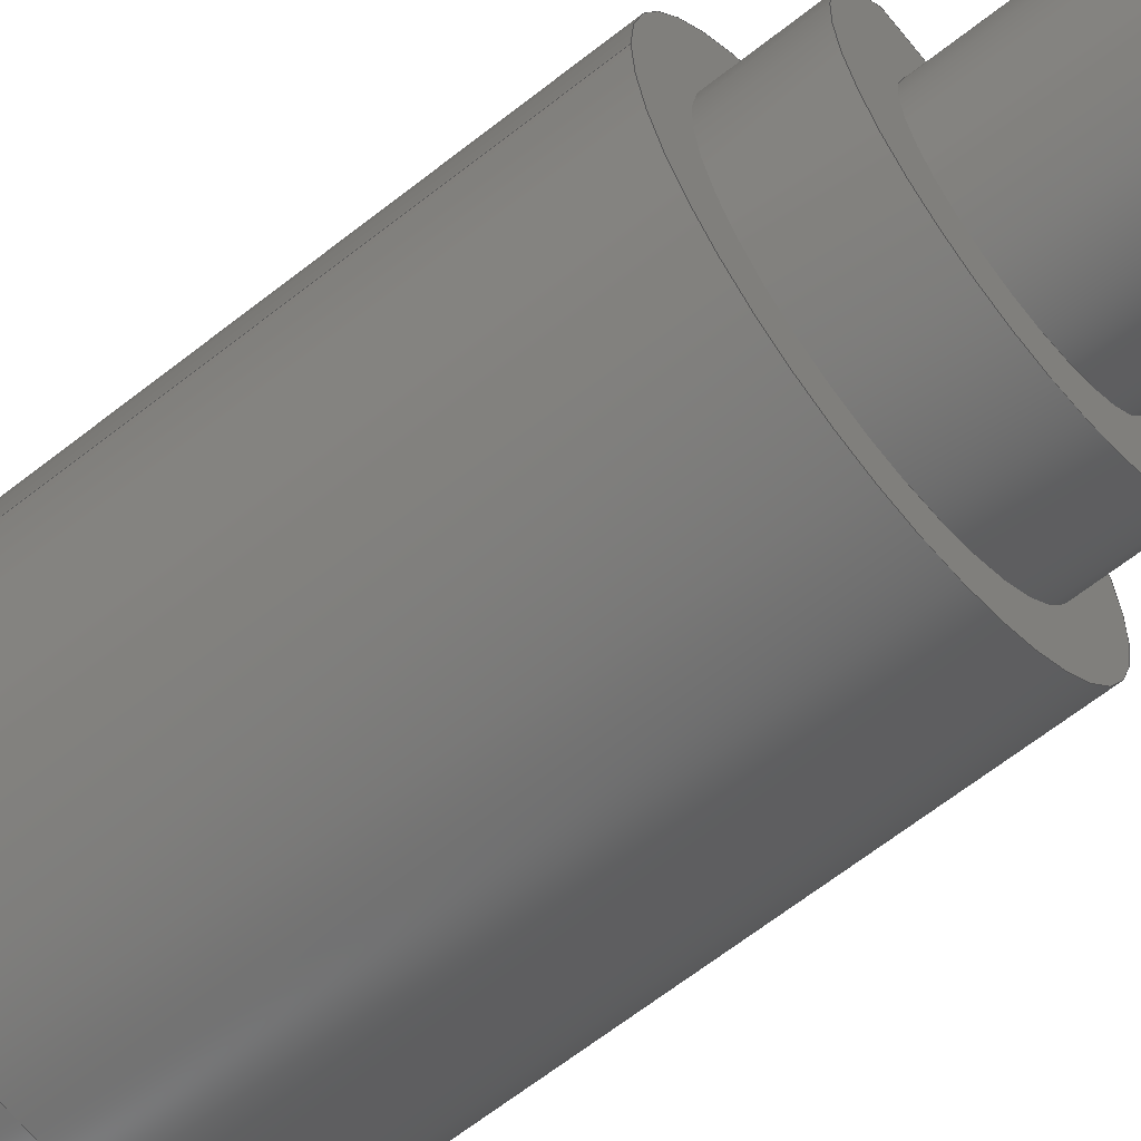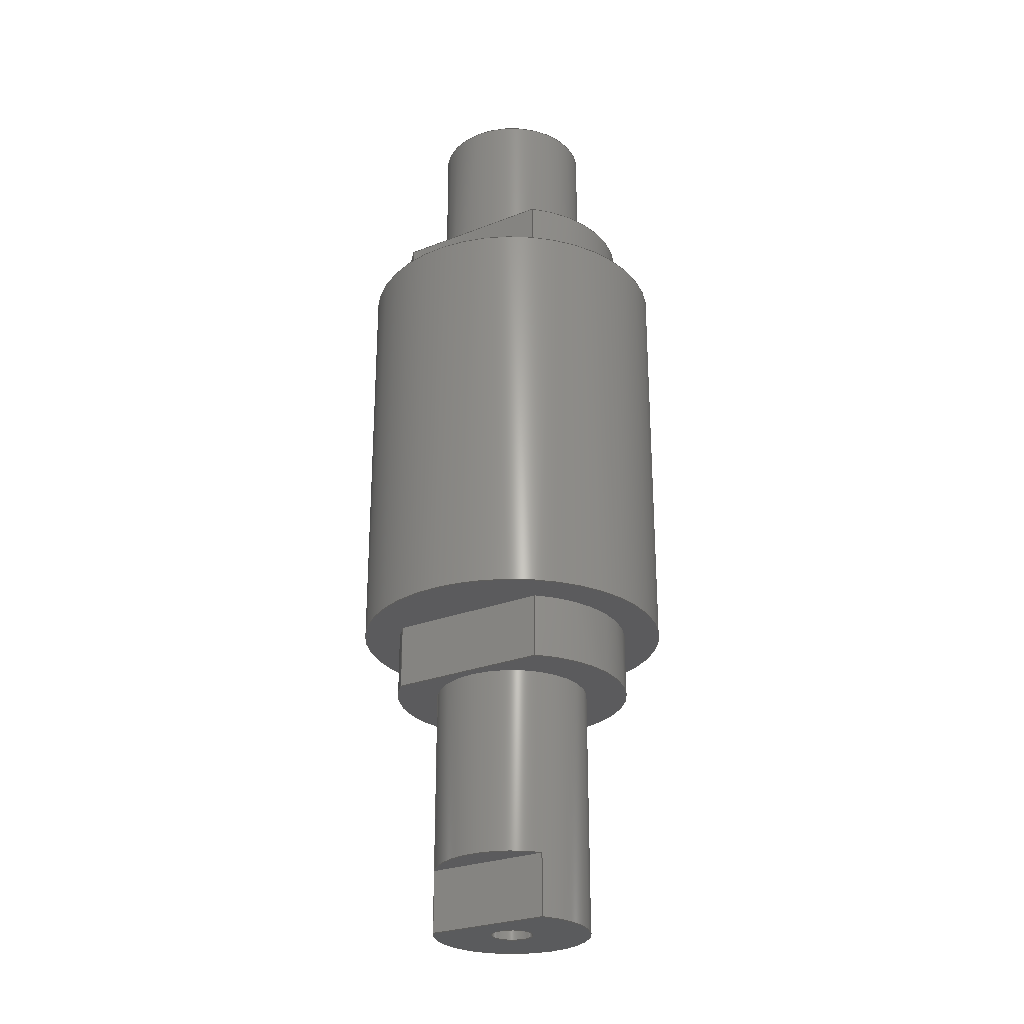
<metadata>
{"format":"step","ext":"step","renderer":"f3d","projection":"perspective","resolution":1024,"background":"white","views":[{"elev":-63.6,"azim":128.7,"up":"+Y"},{"elev":-26.8,"azim":-148.5,"up":"+Z"}]}
</metadata>
<code>
ISO-10303-21;
DATA;
#1=PROPERTY_DEFINITION_REPRESENTATION(#5,#3);
#2=PROPERTY_DEFINITION_REPRESENTATION(#6,#4);
#3=REPRESENTATION('',(#7),#448);
#4=REPRESENTATION('',(#8),#448);
#5=PROPERTY_DEFINITION('pmi validation property','',#453);
#6=PROPERTY_DEFINITION('pmi validation property','',#453);
#7=VALUE_REPRESENTATION_ITEM('number of annotations',COUNT_MEASURE(0));
#8=VALUE_REPRESENTATION_ITEM('number of views',COUNT_MEASURE(0));
#9=SHAPE_REPRESENTATION_RELATIONSHIP('','',#261,#10);
#10=ADVANCED_BREP_SHAPE_REPRESENTATION('',(#259),#448);
#11=LINE('',#388,#23);
#12=LINE('',#395,#24);
#13=LINE('',#405,#25);
#14=LINE('',#408,#26);
#15=LINE('',#409,#27);
#16=LINE('',#412,#28);
#17=LINE('',#414,#29);
#18=LINE('',#416,#30);
#19=LINE('',#436,#31);
#20=LINE('',#440,#32);
#21=LINE('',#442,#33);
#22=LINE('',#443,#34);
#23=VECTOR('',#309,1);
#24=VECTOR('',#316,1);
#25=VECTOR('',#325,1);
#26=VECTOR('',#330,1);
#27=VECTOR('',#331,1);
#28=VECTOR('',#336,1);
#29=VECTOR('',#337,1);
#30=VECTOR('',#338,1);
#31=VECTOR('',#365,1);
#32=VECTOR('',#368,1);
#33=VECTOR('',#371,1);
#34=VECTOR('',#372,1);
#35=PLANE('',#266);
#36=PLANE('',#269);
#37=PLANE('',#272);
#38=PLANE('',#277);
#39=PLANE('',#278);
#40=PLANE('',#281);
#41=PLANE('',#288);
#42=PLANE('',#289);
#43=PLANE('',#293);
#44=PLANE('',#294);
#45=PLANE('',#295);
#46=PLANE('',#296);
#47=ORIENTED_EDGE('',*,*,#101,.T.);
#48=ORIENTED_EDGE('',*,*,#102,.F.);
#49=ORIENTED_EDGE('',*,*,#103,.F.);
#50=ORIENTED_EDGE('',*,*,#104,.T.);
#51=ORIENTED_EDGE('',*,*,#105,.F.);
#52=ORIENTED_EDGE('',*,*,#106,.T.);
#53=ORIENTED_EDGE('',*,*,#107,.F.);
#54=ORIENTED_EDGE('',*,*,#108,.T.);
#55=ORIENTED_EDGE('',*,*,#109,.F.);
#56=ORIENTED_EDGE('',*,*,#110,.F.);
#57=ORIENTED_EDGE('',*,*,#111,.T.);
#58=ORIENTED_EDGE('',*,*,#106,.F.);
#59=ORIENTED_EDGE('',*,*,#109,.T.);
#60=ORIENTED_EDGE('',*,*,#112,.F.);
#61=ORIENTED_EDGE('',*,*,#110,.T.);
#62=ORIENTED_EDGE('',*,*,#113,.T.);
#63=ORIENTED_EDGE('',*,*,#105,.T.);
#64=ORIENTED_EDGE('',*,*,#111,.F.);
#65=ORIENTED_EDGE('',*,*,#112,.T.);
#66=ORIENTED_EDGE('',*,*,#104,.F.);
#67=ORIENTED_EDGE('',*,*,#113,.F.);
#68=ORIENTED_EDGE('',*,*,#114,.T.);
#69=ORIENTED_EDGE('',*,*,#107,.T.);
#70=ORIENTED_EDGE('',*,*,#115,.F.);
#71=ORIENTED_EDGE('',*,*,#116,.T.);
#72=ORIENTED_EDGE('',*,*,#108,.F.);
#73=ORIENTED_EDGE('',*,*,#114,.F.);
#74=ORIENTED_EDGE('',*,*,#117,.F.);
#75=ORIENTED_EDGE('',*,*,#115,.T.);
#76=ORIENTED_EDGE('',*,*,#118,.F.);
#77=ORIENTED_EDGE('',*,*,#116,.F.);
#78=ORIENTED_EDGE('',*,*,#117,.T.);
#79=ORIENTED_EDGE('',*,*,#119,.F.);
#80=ORIENTED_EDGE('',*,*,#120,.T.);
#81=ORIENTED_EDGE('',*,*,#121,.F.);
#82=ORIENTED_EDGE('',*,*,#118,.T.);
#83=ORIENTED_EDGE('',*,*,#120,.F.);
#84=ORIENTED_EDGE('',*,*,#121,.T.);
#85=ORIENTED_EDGE('',*,*,#119,.T.);
#86=ORIENTED_EDGE('',*,*,#103,.T.);
#87=ORIENTED_EDGE('',*,*,#122,.F.);
#88=ORIENTED_EDGE('',*,*,#123,.F.);
#89=ORIENTED_EDGE('',*,*,#124,.F.);
#90=ORIENTED_EDGE('',*,*,#125,.T.);
#91=ORIENTED_EDGE('',*,*,#123,.T.);
#92=ORIENTED_EDGE('',*,*,#126,.T.);
#93=ORIENTED_EDGE('',*,*,#125,.F.);
#94=ORIENTED_EDGE('',*,*,#127,.F.);
#95=ORIENTED_EDGE('',*,*,#101,.F.);
#96=ORIENTED_EDGE('',*,*,#124,.T.);
#97=ORIENTED_EDGE('',*,*,#127,.T.);
#98=ORIENTED_EDGE('',*,*,#102,.T.);
#99=ORIENTED_EDGE('',*,*,#126,.F.);
#100=ORIENTED_EDGE('',*,*,#122,.T.);
#101=EDGE_CURVE('',#128,#128,#149,.T.);
#102=EDGE_CURVE('',#129,#129,#150,.T.);
#103=EDGE_CURVE('',#130,#130,#151,.T.);
#104=EDGE_CURVE('',#131,#132,#11,.T.);
#105=EDGE_CURVE('',#131,#132,#152,.T.);
#106=EDGE_CURVE('',#133,#133,#153,.T.);
#107=EDGE_CURVE('',#134,#135,#12,.T.);
#108=EDGE_CURVE('',#134,#135,#154,.F.);
#109=EDGE_CURVE('',#136,#136,#155,.T.);
#110=EDGE_CURVE('',#137,#138,#156,.F.);
#111=EDGE_CURVE('',#137,#138,#13,.T.);
#112=EDGE_CURVE('',#137,#132,#14,.T.);
#113=EDGE_CURVE('',#138,#131,#15,.T.);
#114=EDGE_CURVE('',#139,#134,#16,.T.);
#115=EDGE_CURVE('',#140,#135,#17,.T.);
#116=EDGE_CURVE('',#140,#139,#18,.T.);
#117=EDGE_CURVE('',#140,#139,#157,.T.);
#118=EDGE_CURVE('',#141,#141,#158,.T.);
#119=EDGE_CURVE('',#142,#142,#159,.T.);
#120=EDGE_CURVE('',#143,#143,#160,.T.);
#121=EDGE_CURVE('',#144,#144,#161,.T.);
#122=EDGE_CURVE('',#145,#146,#162,.T.);
#123=EDGE_CURVE('',#147,#145,#19,.T.);
#124=EDGE_CURVE('',#148,#147,#163,.T.);
#125=EDGE_CURVE('',#148,#146,#20,.T.);
#126=EDGE_CURVE('',#145,#146,#21,.T.);
#127=EDGE_CURVE('',#147,#148,#22,.T.);
#128=VERTEX_POINT('',#382);
#129=VERTEX_POINT('',#384);
#130=VERTEX_POINT('',#387);
#131=VERTEX_POINT('',#389);
#132=VERTEX_POINT('',#390);
#133=VERTEX_POINT('',#394);
#134=VERTEX_POINT('',#396);
#135=VERTEX_POINT('',#397);
#136=VERTEX_POINT('',#401);
#137=VERTEX_POINT('',#403);
#138=VERTEX_POINT('',#404);
#139=VERTEX_POINT('',#413);
#140=VERTEX_POINT('',#415);
#141=VERTEX_POINT('',#421);
#142=VERTEX_POINT('',#424);
#143=VERTEX_POINT('',#426);
#144=VERTEX_POINT('',#429);
#145=VERTEX_POINT('',#434);
#146=VERTEX_POINT('',#435);
#147=VERTEX_POINT('',#437);
#148=VERTEX_POINT('',#439);
#149=CIRCLE('',#264,0.002);
#150=CIRCLE('',#265,0.002);
#151=CIRCLE('',#267,0.0075);
#152=CIRCLE('',#268,0.0115);
#153=CIRCLE('',#270,0.015);
#154=CIRCLE('',#271,0.0115);
#155=CIRCLE('',#273,0.015);
#156=CIRCLE('',#274,0.0115);
#157=CIRCLE('',#280,0.0115);
#158=CIRCLE('',#282,0.0075);
#159=CIRCLE('',#284,0.002);
#160=CIRCLE('',#285,0.002);
#161=CIRCLE('',#287,0.0075);
#162=CIRCLE('',#291,0.0075);
#163=CIRCLE('',#292,0.0075);
#164=EDGE_LOOP('',(#47));
#165=EDGE_LOOP('',(#48));
#166=EDGE_LOOP('',(#49));
#167=EDGE_LOOP('',(#50,#51));
#168=EDGE_LOOP('',(#52));
#169=EDGE_LOOP('',(#53,#54));
#170=EDGE_LOOP('',(#55));
#171=EDGE_LOOP('',(#56,#57));
#172=EDGE_LOOP('',(#58));
#173=EDGE_LOOP('',(#59));
#174=EDGE_LOOP('',(#60,#61,#62,#63));
#175=EDGE_LOOP('',(#64,#65,#66,#67));
#176=EDGE_LOOP('',(#68,#69,#70,#71));
#177=EDGE_LOOP('',(#72,#73,#74,#75));
#178=EDGE_LOOP('',(#76));
#179=EDGE_LOOP('',(#77,#78));
#180=EDGE_LOOP('',(#79));
#181=EDGE_LOOP('',(#80));
#182=EDGE_LOOP('',(#81));
#183=EDGE_LOOP('',(#82));
#184=EDGE_LOOP('',(#83));
#185=EDGE_LOOP('',(#84));
#186=EDGE_LOOP('',(#85));
#187=EDGE_LOOP('',(#86));
#188=EDGE_LOOP('',(#87,#88,#89,#90));
#189=EDGE_LOOP('',(#91,#92,#93,#94));
#190=EDGE_LOOP('',(#95));
#191=EDGE_LOOP('',(#96,#97));
#192=EDGE_LOOP('',(#98));
#193=EDGE_LOOP('',(#99,#100));
#194=FACE_BOUND('',#164,.T.);
#195=FACE_BOUND('',#165,.T.);
#196=FACE_BOUND('',#166,.T.);
#197=FACE_BOUND('',#167,.T.);
#198=FACE_BOUND('',#168,.T.);
#199=FACE_BOUND('',#169,.T.);
#200=FACE_BOUND('',#170,.T.);
#201=FACE_BOUND('',#171,.T.);
#202=FACE_BOUND('',#172,.T.);
#203=FACE_BOUND('',#173,.T.);
#204=FACE_BOUND('',#174,.T.);
#205=FACE_BOUND('',#175,.T.);
#206=FACE_BOUND('',#176,.T.);
#207=FACE_BOUND('',#177,.T.);
#208=FACE_BOUND('',#178,.T.);
#209=FACE_BOUND('',#179,.T.);
#210=FACE_BOUND('',#180,.T.);
#211=FACE_BOUND('',#181,.T.);
#212=FACE_BOUND('',#182,.T.);
#213=FACE_BOUND('',#183,.T.);
#214=FACE_BOUND('',#184,.T.);
#215=FACE_BOUND('',#185,.T.);
#216=FACE_BOUND('',#186,.T.);
#217=FACE_BOUND('',#187,.T.);
#218=FACE_BOUND('',#188,.T.);
#219=FACE_BOUND('',#189,.T.);
#220=FACE_BOUND('',#190,.T.);
#221=FACE_BOUND('',#191,.T.);
#222=FACE_BOUND('',#192,.T.);
#223=FACE_BOUND('',#193,.T.);
#224=CYLINDRICAL_SURFACE('',#263,0.002);
#225=CYLINDRICAL_SURFACE('',#275,0.015);
#226=CYLINDRICAL_SURFACE('',#276,0.0115);
#227=CYLINDRICAL_SURFACE('',#279,0.0115);
#228=CYLINDRICAL_SURFACE('',#283,0.002);
#229=CYLINDRICAL_SURFACE('',#286,0.0075);
#230=CYLINDRICAL_SURFACE('',#290,0.0075);
#231=ADVANCED_FACE('',(#194,#195),#224,.F.);
#232=ADVANCED_FACE('',(#196,#197),#35,.F.);
#233=ADVANCED_FACE('',(#198,#199),#36,.T.);
#234=ADVANCED_FACE('',(#200,#201),#37,.F.);
#235=ADVANCED_FACE('',(#202,#203),#225,.T.);
#236=ADVANCED_FACE('',(#204),#226,.T.);
#237=ADVANCED_FACE('',(#205),#38,.T.);
#238=ADVANCED_FACE('',(#206),#39,.T.);
#239=ADVANCED_FACE('',(#207),#227,.T.);
#240=ADVANCED_FACE('',(#208,#209),#40,.T.);
#241=ADVANCED_FACE('',(#210,#211),#228,.F.);
#242=ADVANCED_FACE('',(#212,#213),#229,.T.);
#243=ADVANCED_FACE('',(#214,#215),#41,.T.);
#244=ADVANCED_FACE('',(#216),#42,.T.);
#245=ADVANCED_FACE('',(#217,#218),#230,.T.);
#246=ADVANCED_FACE('',(#219),#43,.F.);
#247=ADVANCED_FACE('',(#220,#221),#44,.T.);
#248=ADVANCED_FACE('',(#222),#45,.F.);
#249=ADVANCED_FACE('',(#223),#46,.T.);
#250=CLOSED_SHELL('',(#231,#232,#233,#234,#235,#236,#237,#238,#239,#240,
#241,#242,#243,#244,#245,#246,#247,#248,#249));
#251=STYLED_ITEM('',(#252),#259);
#252=PRESENTATION_STYLE_ASSIGNMENT((#253));
#253=SURFACE_STYLE_USAGE(.BOTH.,#254);
#254=SURFACE_SIDE_STYLE('',(#255));
#255=SURFACE_STYLE_FILL_AREA(#256);
#256=FILL_AREA_STYLE('',(#257));
#257=FILL_AREA_STYLE_COLOUR('',#258);
#258=COLOUR_RGB('',0.6157,0.8118,0.9294);
#259=MANIFOLD_SOLID_BREP('Part 1',#250);
#260=SHAPE_DEFINITION_REPRESENTATION(#453,#261);
#261=SHAPE_REPRESENTATION('Part 1',(#262),#448);
#262=AXIS2_PLACEMENT_3D('',#379,#297,#298);
#263=AXIS2_PLACEMENT_3D('',#380,#299,#300);
#264=AXIS2_PLACEMENT_3D('',#381,#301,#302);
#265=AXIS2_PLACEMENT_3D('',#383,#303,#304);
#266=AXIS2_PLACEMENT_3D('',#385,#305,#306);
#267=AXIS2_PLACEMENT_3D('',#386,#307,#308);
#268=AXIS2_PLACEMENT_3D('',#391,#310,#311);
#269=AXIS2_PLACEMENT_3D('',#392,#312,#313);
#270=AXIS2_PLACEMENT_3D('',#393,#314,#315);
#271=AXIS2_PLACEMENT_3D('',#398,#317,#318);
#272=AXIS2_PLACEMENT_3D('',#399,#319,#320);
#273=AXIS2_PLACEMENT_3D('',#400,#321,#322);
#274=AXIS2_PLACEMENT_3D('',#402,#323,#324);
#275=AXIS2_PLACEMENT_3D('',#406,#326,#327);
#276=AXIS2_PLACEMENT_3D('',#407,#328,#329);
#277=AXIS2_PLACEMENT_3D('',#410,#332,#333);
#278=AXIS2_PLACEMENT_3D('',#411,#334,#335);
#279=AXIS2_PLACEMENT_3D('',#417,#339,#340);
#280=AXIS2_PLACEMENT_3D('',#418,#341,#342);
#281=AXIS2_PLACEMENT_3D('',#419,#343,#344);
#282=AXIS2_PLACEMENT_3D('',#420,#345,#346);
#283=AXIS2_PLACEMENT_3D('',#422,#347,#348);
#284=AXIS2_PLACEMENT_3D('',#423,#349,#350);
#285=AXIS2_PLACEMENT_3D('',#425,#351,#352);
#286=AXIS2_PLACEMENT_3D('',#427,#353,#354);
#287=AXIS2_PLACEMENT_3D('',#428,#355,#356);
#288=AXIS2_PLACEMENT_3D('',#430,#357,#358);
#289=AXIS2_PLACEMENT_3D('',#431,#359,#360);
#290=AXIS2_PLACEMENT_3D('',#432,#361,#362);
#291=AXIS2_PLACEMENT_3D('',#433,#363,#364);
#292=AXIS2_PLACEMENT_3D('',#438,#366,#367);
#293=AXIS2_PLACEMENT_3D('',#441,#369,#370);
#294=AXIS2_PLACEMENT_3D('',#444,#373,#374);
#295=AXIS2_PLACEMENT_3D('',#445,#375,#376);
#296=AXIS2_PLACEMENT_3D('',#446,#377,#378);
#297=DIRECTION('',(0,0,1));
#298=DIRECTION('',(1,0,0));
#299=DIRECTION('',(0,0,1));
#300=DIRECTION('',(1,0,0));
#301=DIRECTION('',(0,0,-1));
#302=DIRECTION('',(-1,0,0));
#303=DIRECTION('',(0,0,-1));
#304=DIRECTION('',(-1,0,0));
#305=DIRECTION('',(0,0,1));
#306=DIRECTION('',(1,0,0));
#307=DIRECTION('',(0,0,-1));
#308=DIRECTION('',(-1,0,0));
#309=DIRECTION('',(1,0,0));
#310=DIRECTION('',(0,0,1));
#311=DIRECTION('',(1,0,0));
#312=DIRECTION('',(0,0,1));
#313=DIRECTION('',(1,0,0));
#314=DIRECTION('',(0,0,1));
#315=DIRECTION('',(1,0,0));
#316=DIRECTION('',(-1,0,0));
#317=DIRECTION('',(0,0,1));
#318=DIRECTION('',(1,0,0));
#319=DIRECTION('',(0,0,1));
#320=DIRECTION('',(1,0,0));
#321=DIRECTION('',(0,0,1));
#322=DIRECTION('',(1,0,0));
#323=DIRECTION('',(0,0,1));
#324=DIRECTION('',(1,0,0));
#325=DIRECTION('',(-1,0,0));
#326=DIRECTION('',(0,0,-1));
#327=DIRECTION('',(-1,0,0));
#328=DIRECTION('',(0,0,-1));
#329=DIRECTION('',(-1,0,0));
#330=DIRECTION('',(0,0,-1));
#331=DIRECTION('',(0,0,-1));
#332=DIRECTION('',(0,1,0));
#333=DIRECTION('',(0,0,1));
#334=DIRECTION('',(0,1,0));
#335=DIRECTION('',(0,0,1));
#336=DIRECTION('',(0,0,-1));
#337=DIRECTION('',(0,0,-1));
#338=DIRECTION('',(1,0,0));
#339=DIRECTION('',(0,0,-1));
#340=DIRECTION('',(-1,0,0));
#341=DIRECTION('',(0,0,1));
#342=DIRECTION('',(1,0,0));
#343=DIRECTION('',(0,0,1));
#344=DIRECTION('',(1,0,0));
#345=DIRECTION('',(0,0,1));
#346=DIRECTION('',(1,0,0));
#347=DIRECTION('',(0,0,-1));
#348=DIRECTION('',(-1,0,0));
#349=DIRECTION('',(0,0,1));
#350=DIRECTION('',(1,0,0));
#351=DIRECTION('',(0,0,1));
#352=DIRECTION('',(1,0,0));
#353=DIRECTION('',(0,0,-1));
#354=DIRECTION('',(-1,0,0));
#355=DIRECTION('',(0,0,1));
#356=DIRECTION('',(1,0,0));
#357=DIRECTION('',(0,0,1));
#358=DIRECTION('',(1,0,0));
#359=DIRECTION('',(0,0,1));
#360=DIRECTION('',(1,0,0));
#361=DIRECTION('',(0,0,1));
#362=DIRECTION('',(1,0,0));
#363=DIRECTION('',(0,0,-1));
#364=DIRECTION('',(-1,0,0));
#365=DIRECTION('',(0,0,1));
#366=DIRECTION('',(0,0,-1));
#367=DIRECTION('',(-1,0,0));
#368=DIRECTION('',(0,0,1));
#369=DIRECTION('',(0,-1,0));
#370=DIRECTION('',(0,0,-1));
#371=DIRECTION('',(1,0,0));
#372=DIRECTION('',(1,0,0));
#373=DIRECTION('',(0,0,-1));
#374=DIRECTION('',(1,0,0));
#375=DIRECTION('',(0,0,1));
#376=DIRECTION('',(1,0,0));
#377=DIRECTION('',(0,0,-1));
#378=DIRECTION('',(1,0,0));
#379=CARTESIAN_POINT('',(0,0,0));
#380=CARTESIAN_POINT('',(0,-1.225e-19,-0.05));
#381=CARTESIAN_POINT('',(0,-1.225e-19,-0.05));
#382=CARTESIAN_POINT('',(-0.002,-1.225e-19,-0.05));
#383=CARTESIAN_POINT('',(0,-1.225e-19,-0.041));
#384=CARTESIAN_POINT('',(-0.002,-1.225e-19,-0.041));
#385=CARTESIAN_POINT('',(0,0,-0.026));
#386=CARTESIAN_POINT('',(-2.041e-19,-8.674e-19,-0.026));
#387=CARTESIAN_POINT('',(-0.0075,-8.674e-19,-0.026));
#388=CARTESIAN_POINT('',(0,0.0085,-0.026));
#389=CARTESIAN_POINT('',(-0.007746,0.0085,-0.026));
#390=CARTESIAN_POINT('',(0.007746,0.0085,-0.026));
#391=CARTESIAN_POINT('',(-6.889e-19,1.735e-18,-0.026));
#392=CARTESIAN_POINT('',(0,0,0.01975));
#393=CARTESIAN_POINT('',(0,9.185e-19,0.01975));
#394=CARTESIAN_POINT('',(0.015,9.185e-19,0.01975));
#395=CARTESIAN_POINT('',(0,0.0085,0.01975));
#396=CARTESIAN_POINT('',(0.007746,0.0085,0.01975));
#397=CARTESIAN_POINT('',(-0.007746,0.0085,0.01975));
#398=CARTESIAN_POINT('',(-6.889e-19,1.735e-18,0.01975));
#399=CARTESIAN_POINT('',(0,0,-0.01975));
#400=CARTESIAN_POINT('',(0,9.185e-19,-0.01975));
#401=CARTESIAN_POINT('',(0.015,9.185e-19,-0.01975));
#402=CARTESIAN_POINT('',(-6.889e-19,1.735e-18,-0.01975));
#403=CARTESIAN_POINT('',(0.007746,0.0085,-0.01975));
#404=CARTESIAN_POINT('',(-0.007746,0.0085,-0.01975));
#405=CARTESIAN_POINT('',(0,0.0085,-0.01975));
#406=CARTESIAN_POINT('',(0,9.185e-19,0.01975));
#407=CARTESIAN_POINT('',(-6.889e-19,1.735e-18,0.026));
#408=CARTESIAN_POINT('',(0.007746,0.0085,0.026));
#409=CARTESIAN_POINT('',(-0.007746,0.0085,0.026));
#410=CARTESIAN_POINT('',(0,0.0085,0.026));
#411=CARTESIAN_POINT('',(0,0.0085,0.026));
#412=CARTESIAN_POINT('',(0.007746,0.0085,0.026));
#413=CARTESIAN_POINT('',(0.007746,0.0085,0.026));
#414=CARTESIAN_POINT('',(-0.007746,0.0085,0.026));
#415=CARTESIAN_POINT('',(-0.007746,0.0085,0.026));
#416=CARTESIAN_POINT('',(0,0.0085,0.026));
#417=CARTESIAN_POINT('',(-6.889e-19,1.735e-18,0.026));
#418=CARTESIAN_POINT('',(-6.889e-19,1.735e-18,0.026));
#419=CARTESIAN_POINT('',(0,0,0.026));
#420=CARTESIAN_POINT('',(0,4.592e-19,0.026));
#421=CARTESIAN_POINT('',(0.0075,4.592e-19,0.026));
#422=CARTESIAN_POINT('',(0,1.225e-19,0.04));
#423=CARTESIAN_POINT('',(0,1.225e-19,0.031));
#424=CARTESIAN_POINT('',(0.002,1.225e-19,0.031));
#425=CARTESIAN_POINT('',(0,1.225e-19,0.04));
#426=CARTESIAN_POINT('',(0.002,1.225e-19,0.04));
#427=CARTESIAN_POINT('',(0,4.592e-19,0.04));
#428=CARTESIAN_POINT('',(0,4.592e-19,0.04));
#429=CARTESIAN_POINT('',(0.0075,4.592e-19,0.04));
#430=CARTESIAN_POINT('',(0,-0.0015,0.04));
#431=CARTESIAN_POINT('',(0,0,0.031));
#432=CARTESIAN_POINT('',(-2.041e-19,-8.674e-19,-0.05));
#433=CARTESIAN_POINT('',(-2.168e-18,0,-0.044));
#434=CARTESIAN_POINT('',(-0.006,0.0045,-0.044));
#435=CARTESIAN_POINT('',(0.006,0.0045,-0.044));
#436=CARTESIAN_POINT('',(-0.006,0.0045,-0.05));
#437=CARTESIAN_POINT('',(-0.006,0.0045,-0.05));
#438=CARTESIAN_POINT('',(-2.041e-19,-8.674e-19,-0.05));
#439=CARTESIAN_POINT('',(0.006,0.0045,-0.05));
#440=CARTESIAN_POINT('',(0.006,0.0045,-0.05));
#441=CARTESIAN_POINT('',(0,0.0045,-0.05));
#442=CARTESIAN_POINT('',(0,0.0045,-0.044));
#443=CARTESIAN_POINT('',(0,0.0045,-0.05));
#444=CARTESIAN_POINT('',(0,-0.0015,-0.05));
#445=CARTESIAN_POINT('',(0,0,-0.041));
#446=CARTESIAN_POINT('',(0,-0.0015,-0.044));
#447=MECHANICAL_DESIGN_GEOMETRIC_PRESENTATION_REPRESENTATION('',(#251),
#448);
#448=(
GEOMETRIC_REPRESENTATION_CONTEXT(3)
GLOBAL_UNCERTAINTY_ASSIGNED_CONTEXT((#449))
GLOBAL_UNIT_ASSIGNED_CONTEXT((#452,#451,#450))
REPRESENTATION_CONTEXT('Part 1','TOP_LEVEL_ASSEMBLY_PART')
);
#449=UNCERTAINTY_MEASURE_WITH_UNIT(LENGTH_MEASURE(5e-06),#452,
'DISTANCE_ACCURACY_VALUE','Maximum Tolerance applied to model');
#450=(
NAMED_UNIT(*)
SI_UNIT($,.STERADIAN.)
SOLID_ANGLE_UNIT()
);
#451=(
NAMED_UNIT(*)
PLANE_ANGLE_UNIT()
SI_UNIT($,.RADIAN.)
);
#452=(
LENGTH_UNIT()
NAMED_UNIT(*)
SI_UNIT($,.METRE.)
);
#453=PRODUCT_DEFINITION_SHAPE('','',#454);
#454=PRODUCT_DEFINITION('','',#456,#455);
#455=PRODUCT_DEFINITION_CONTEXT('',#462,'design');
#456=PRODUCT_DEFINITION_FORMATION_WITH_SPECIFIED_SOURCE('','',#458,
 .NOT_KNOWN.);
#457=PRODUCT_RELATED_PRODUCT_CATEGORY('','',(#458));
#458=PRODUCT('Part 1','Part 1','Part 1',(#460));
#459=PRODUCT_CATEGORY('','');
#460=PRODUCT_CONTEXT('',#462,'mechanical');
#461=APPLICATION_PROTOCOL_DEFINITION('international standard',
'automotive_design',2010,#462);
#462=APPLICATION_CONTEXT(
'core data for automotive mechanical design processes');
ENDSEC;
END-ISO-10303-21;

</code>
